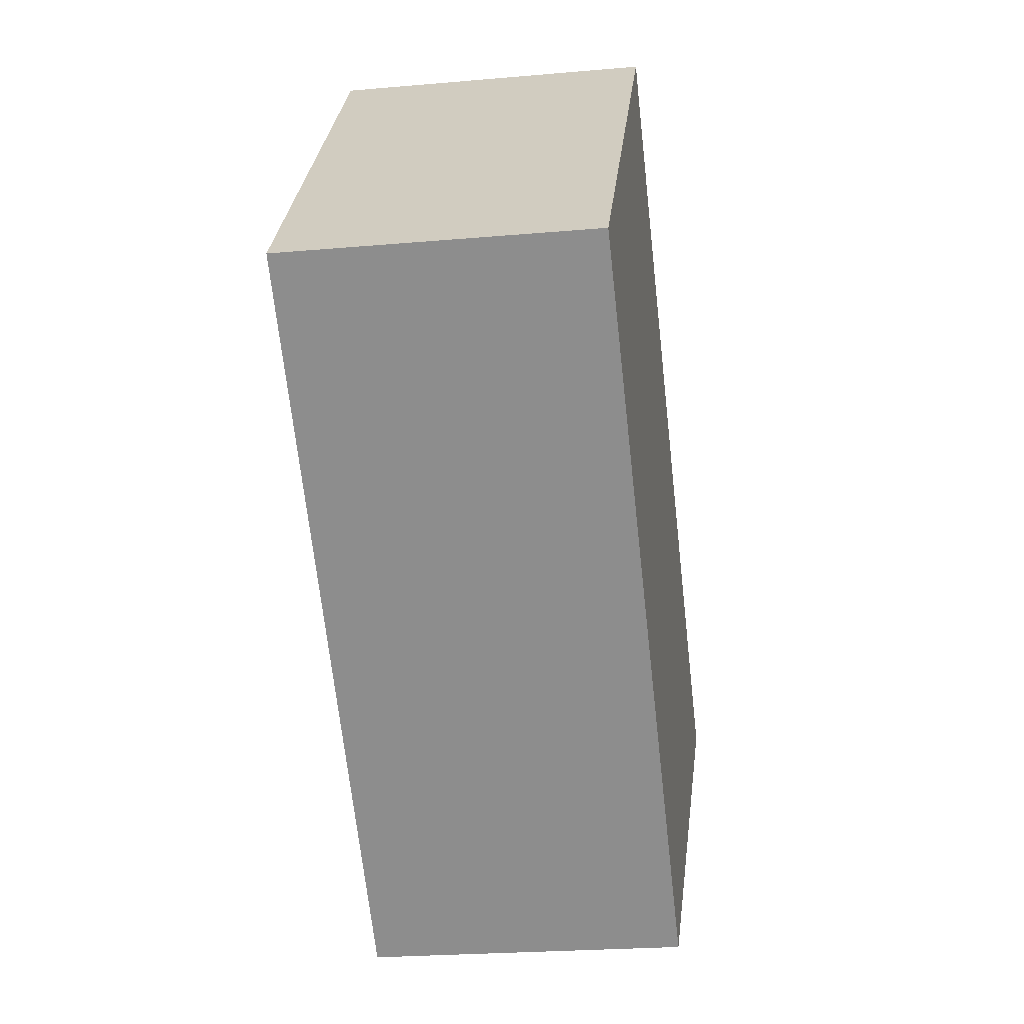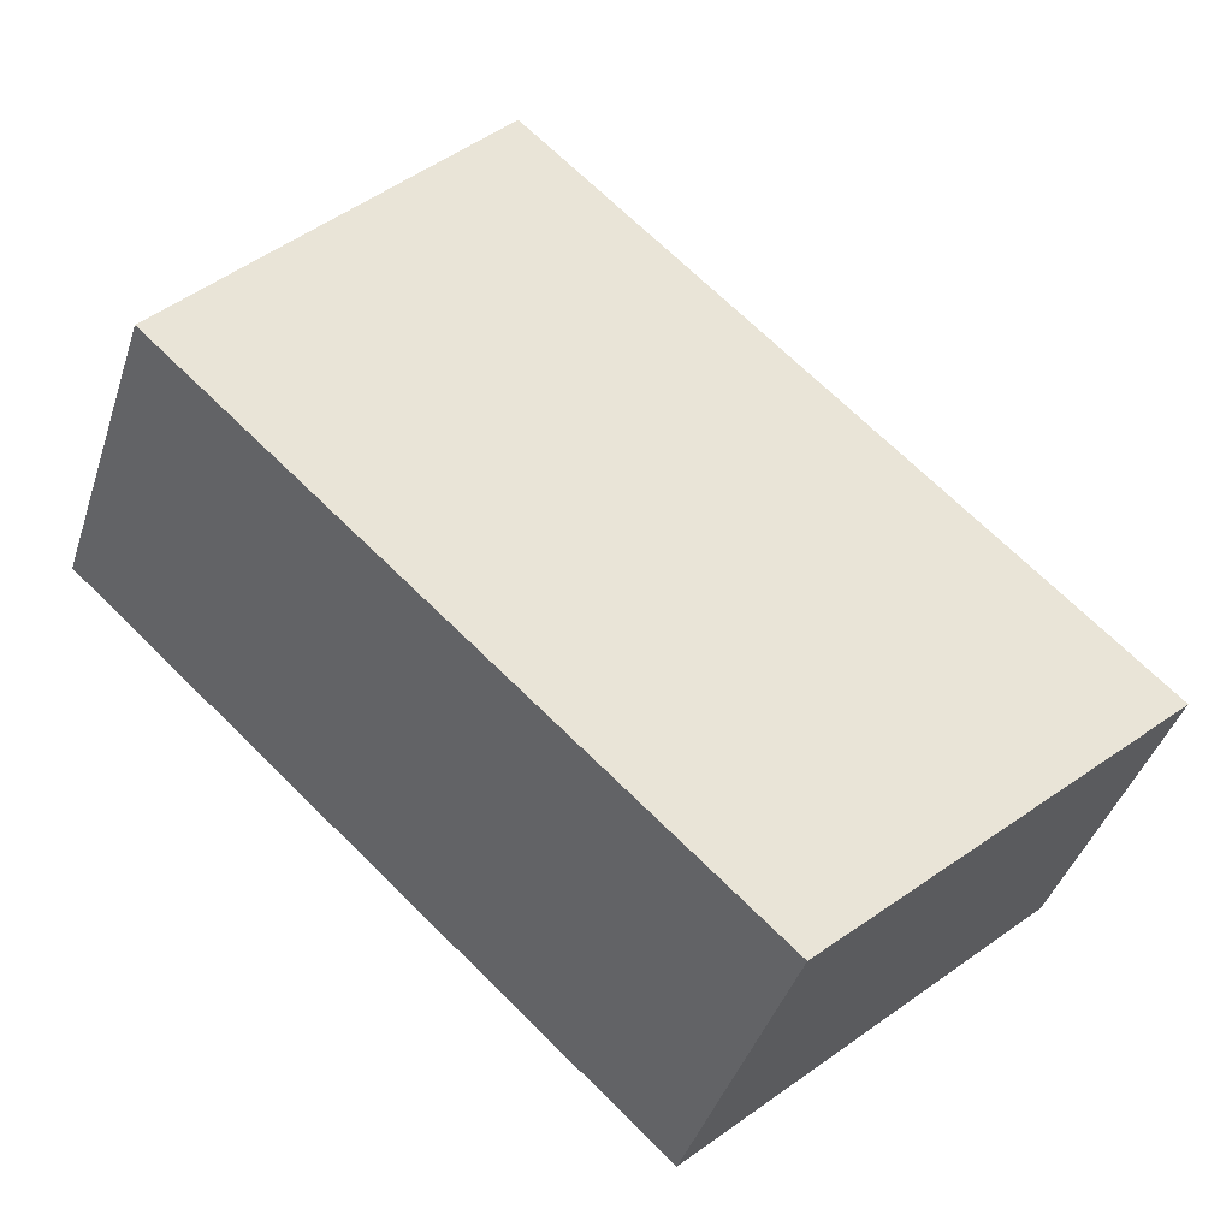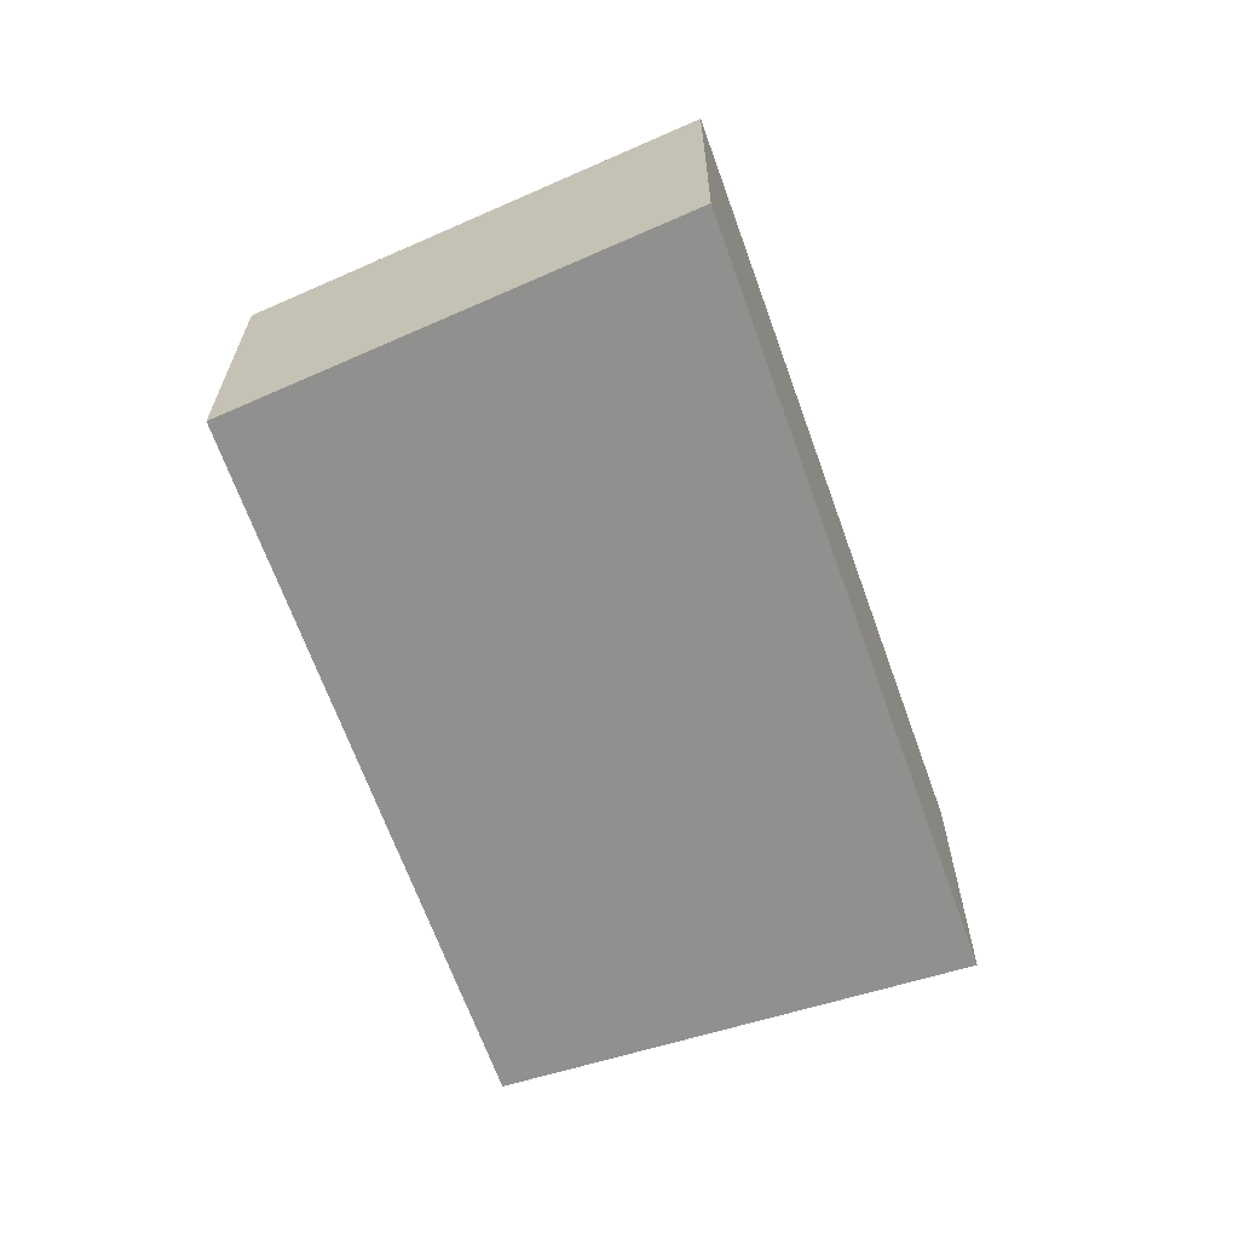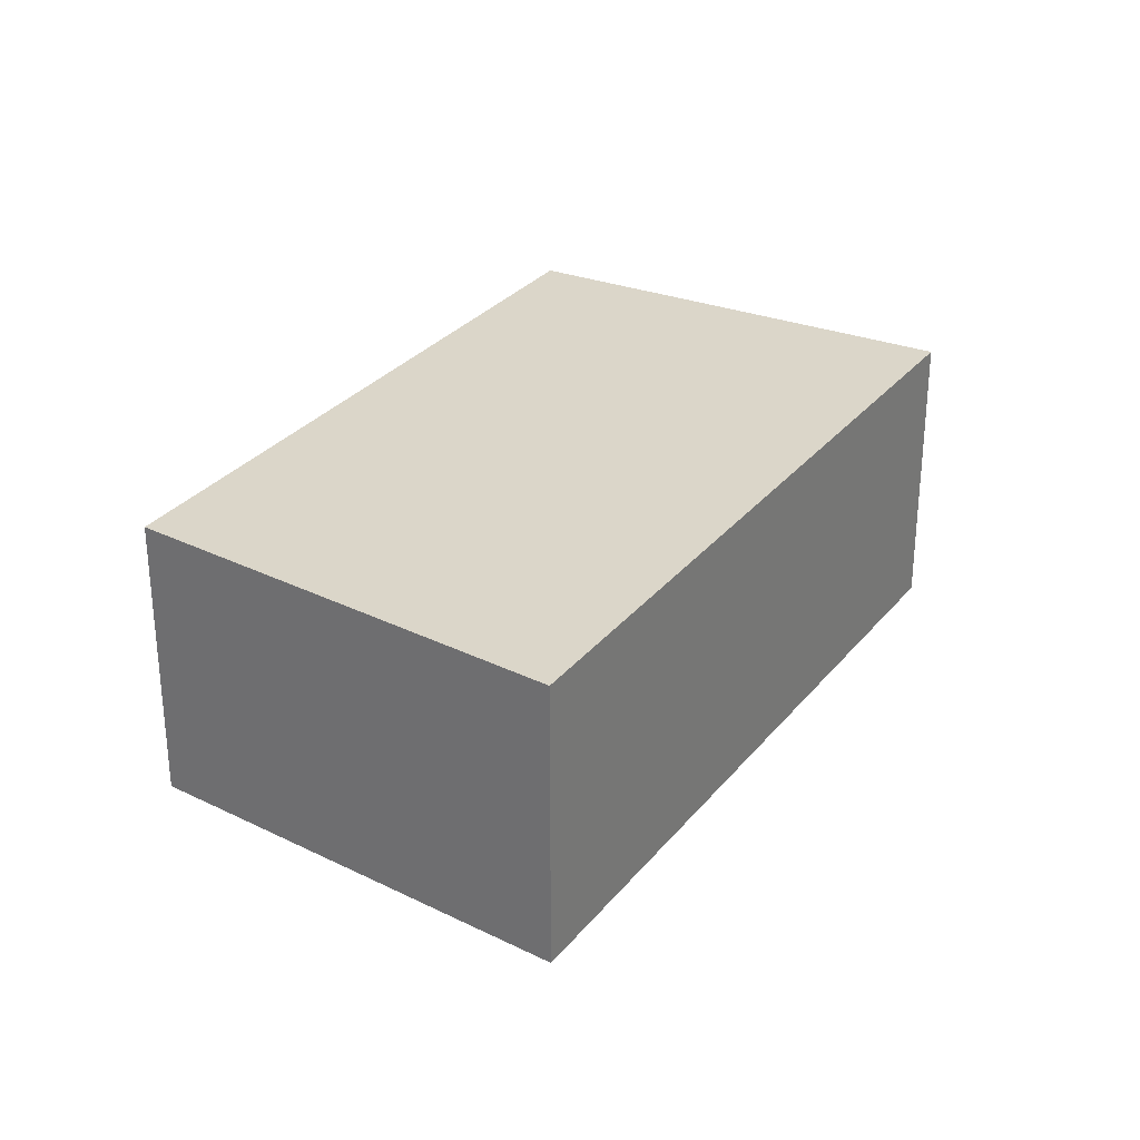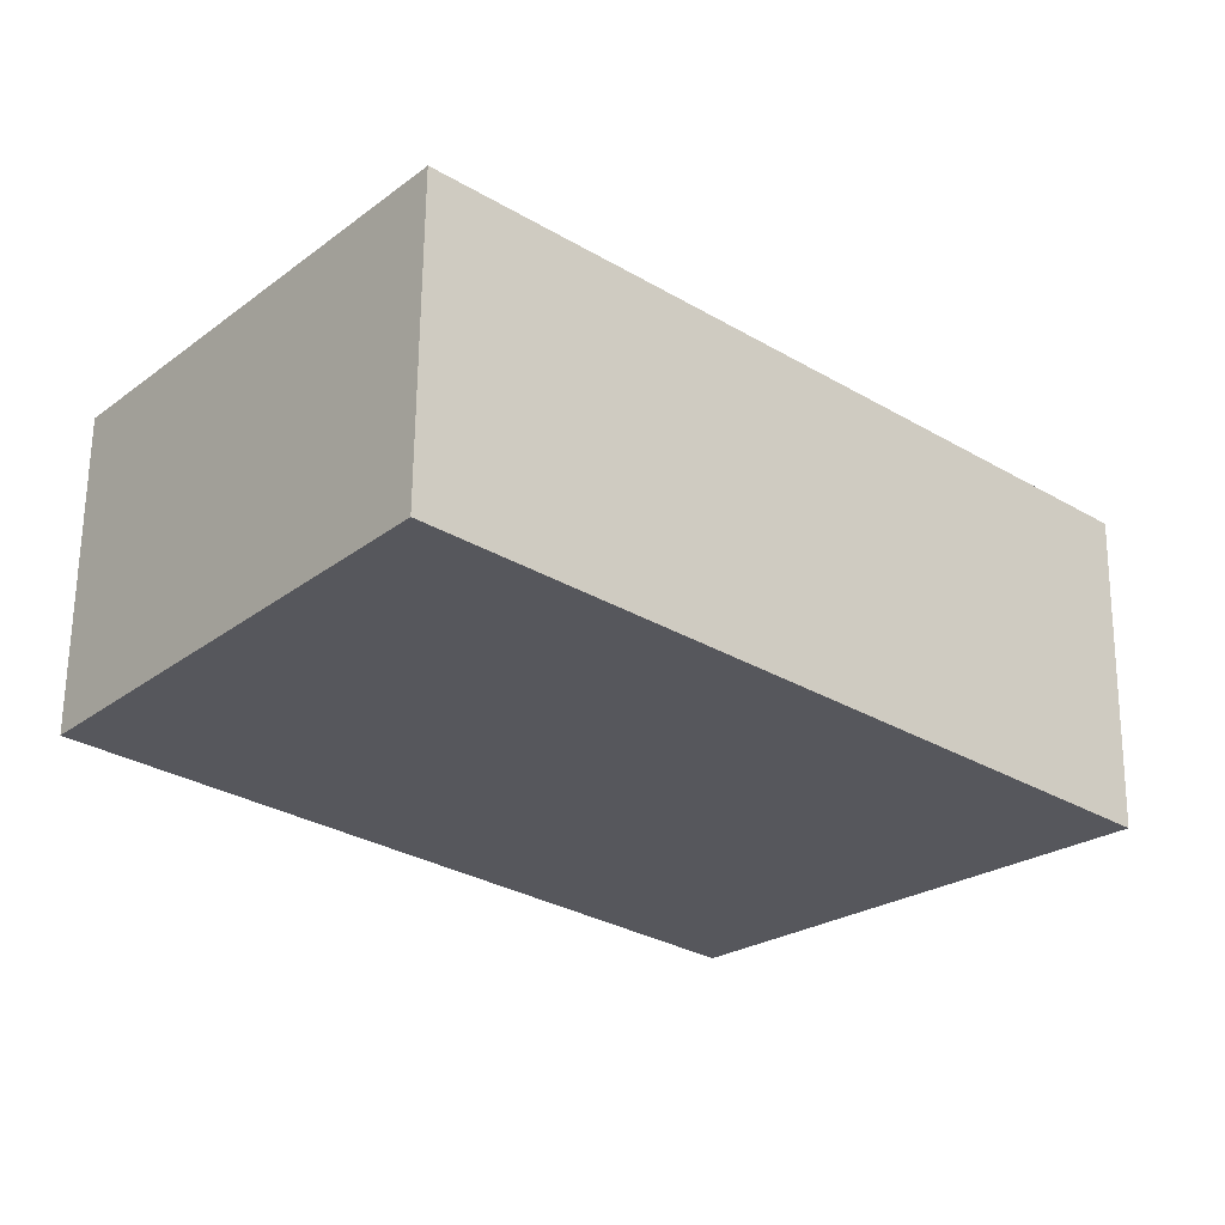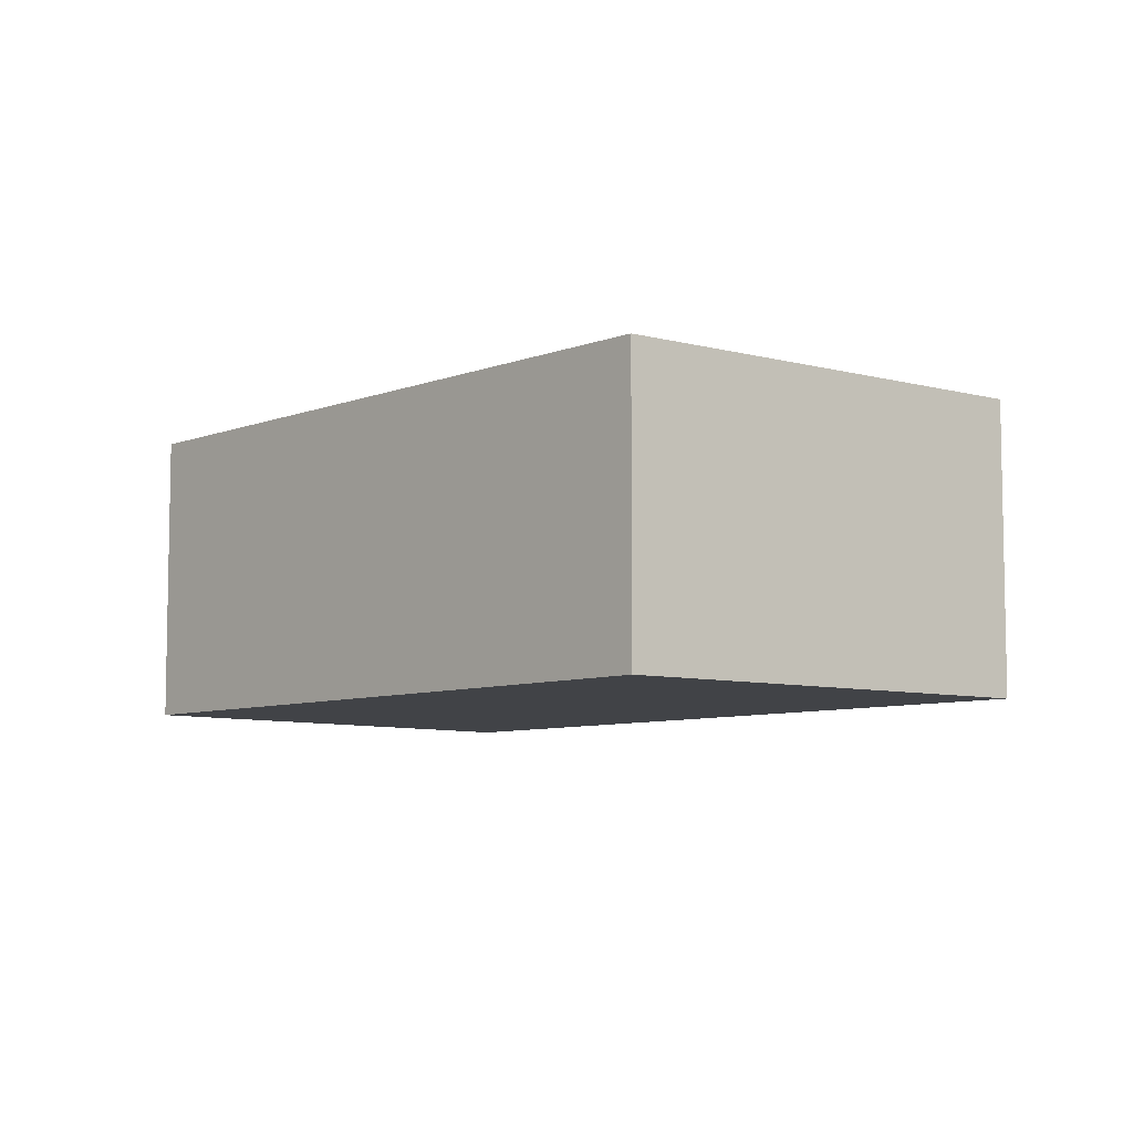
<metadata>
{"format":"obj","ext":"obj","renderer":"f3d","projection":"perspective","resolution":1024,"background":"white","views":[{"elev":-23.5,"azim":98.5,"up":"+Z"},{"elev":-41.3,"azim":162.6,"up":"+Z"},{"elev":-65.5,"azim":-112.9,"up":"+Y"},{"elev":29.9,"azim":-101.1,"up":"+Y"},{"elev":62.6,"azim":-179.4,"up":"+Z"},{"elev":-7.3,"azim":-174.6,"up":"+Y"}]}
</metadata>
<code>
v  2.788 2.4 -2.61
v  4.682 2.4 4.293
v  7.138 2.4 1.351
v  0.12 2.4 0.11
v  0.968 2.4 -0.906
v  0 2.4 1.47e-16
v  0 0 0
v  4.682 -2.629e-16 4.293
v  0.12 -6.736e-18 0.11
v  7.138 -8.272e-17 1.351
v  0.968 5.548e-17 -0.906
v  2.788 1.598e-16 -2.61
g defaultobject
f 1 2 3
f 2 1 4
f 4 1 5
f 4 5 6
f 7 4 6
f 4 7 2
f 2 7 8
f 8 7 9
f 8 3 2
f 3 8 10
f 5 7 6
f 7 5 1
f 7 1 11
f 11 1 12
f 10 1 3
f 1 10 12
f 9 10 8
f 10 9 7
f 10 7 11
f 10 11 12

</code>
